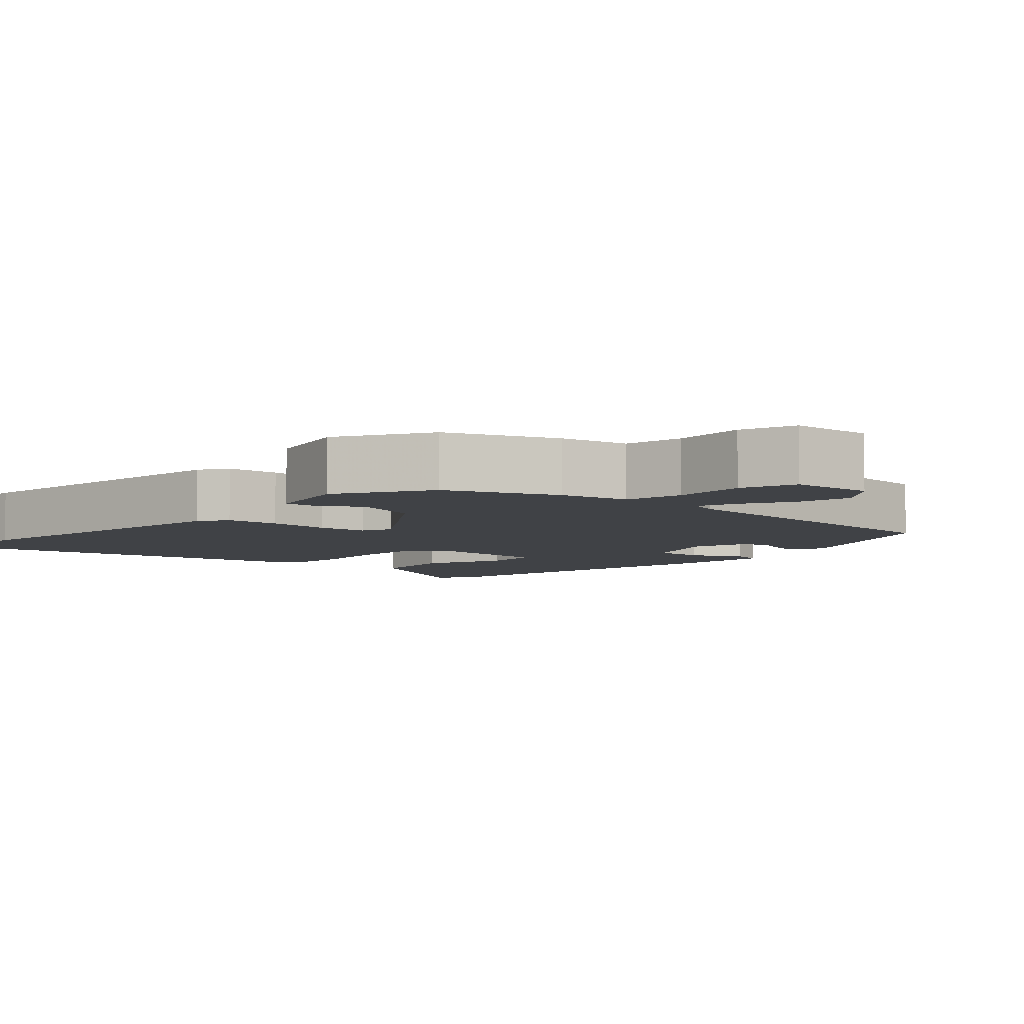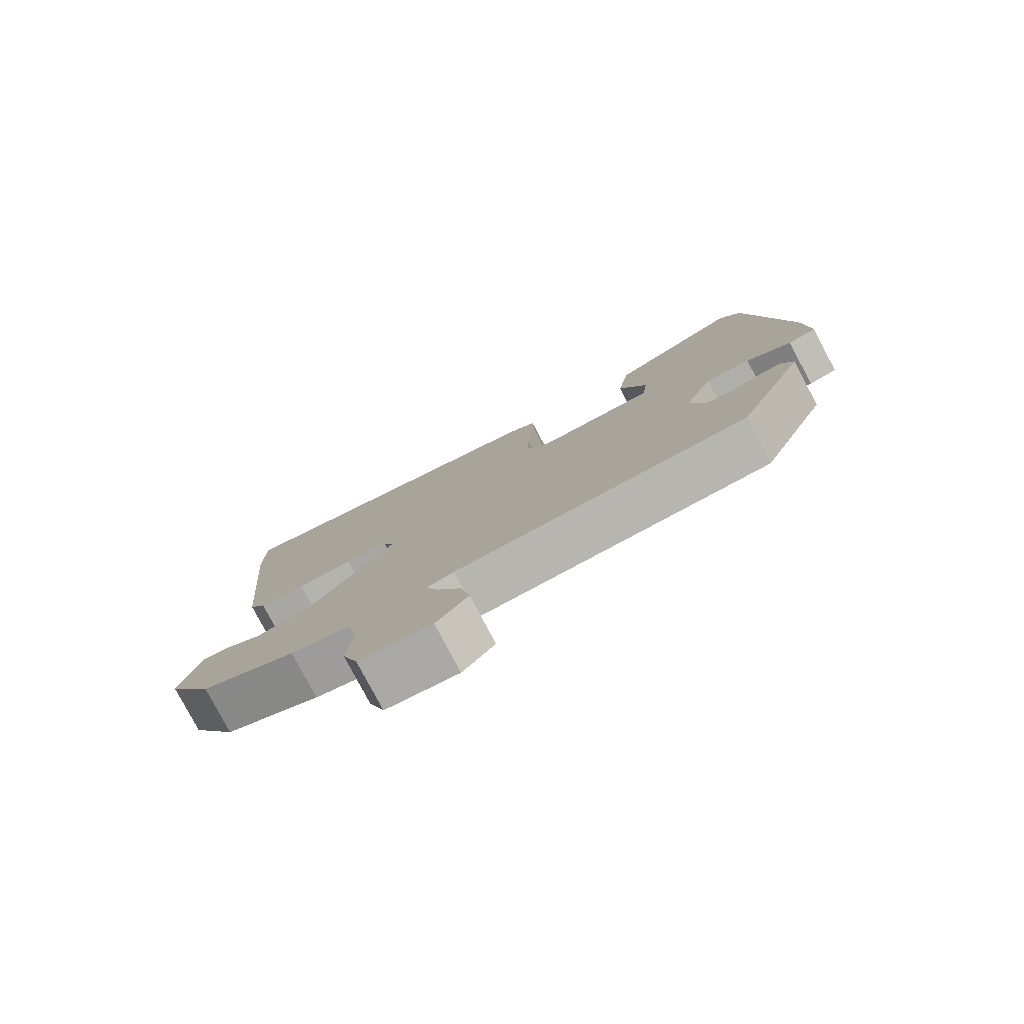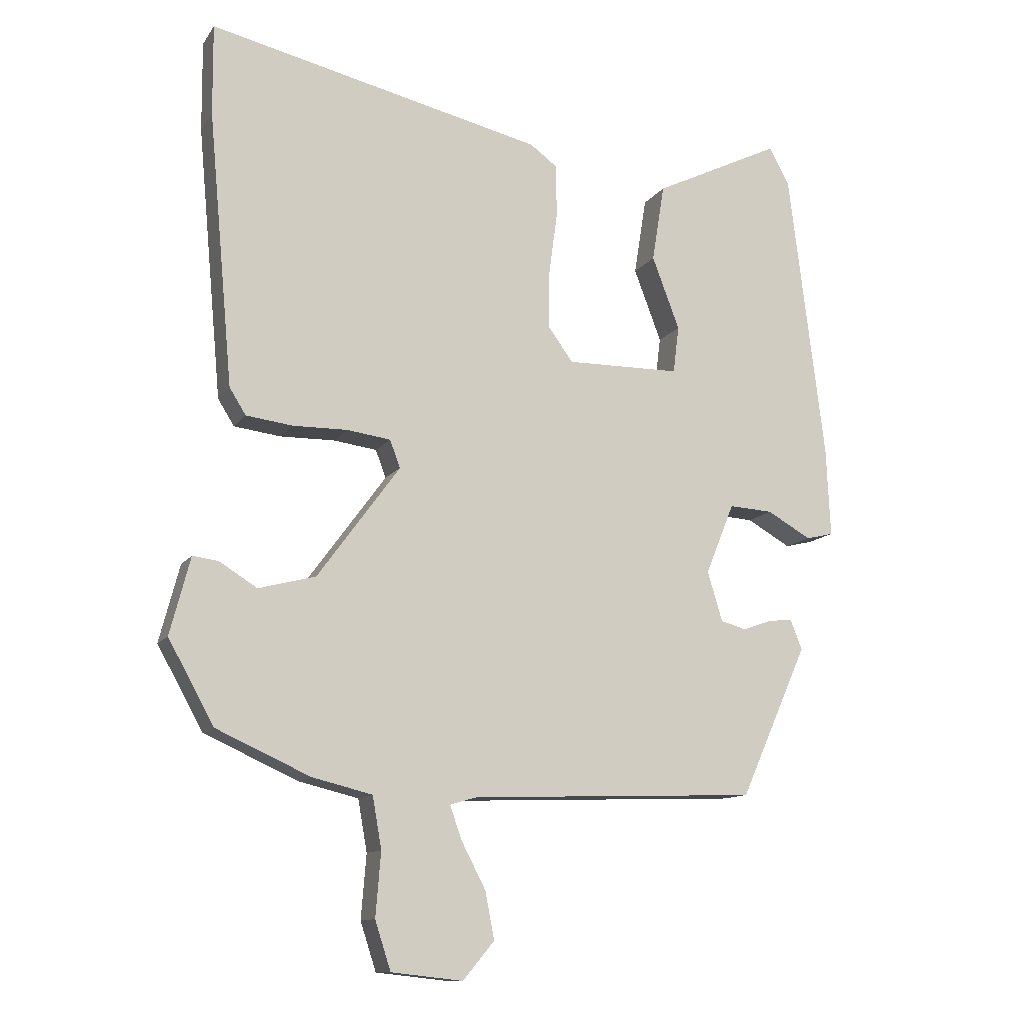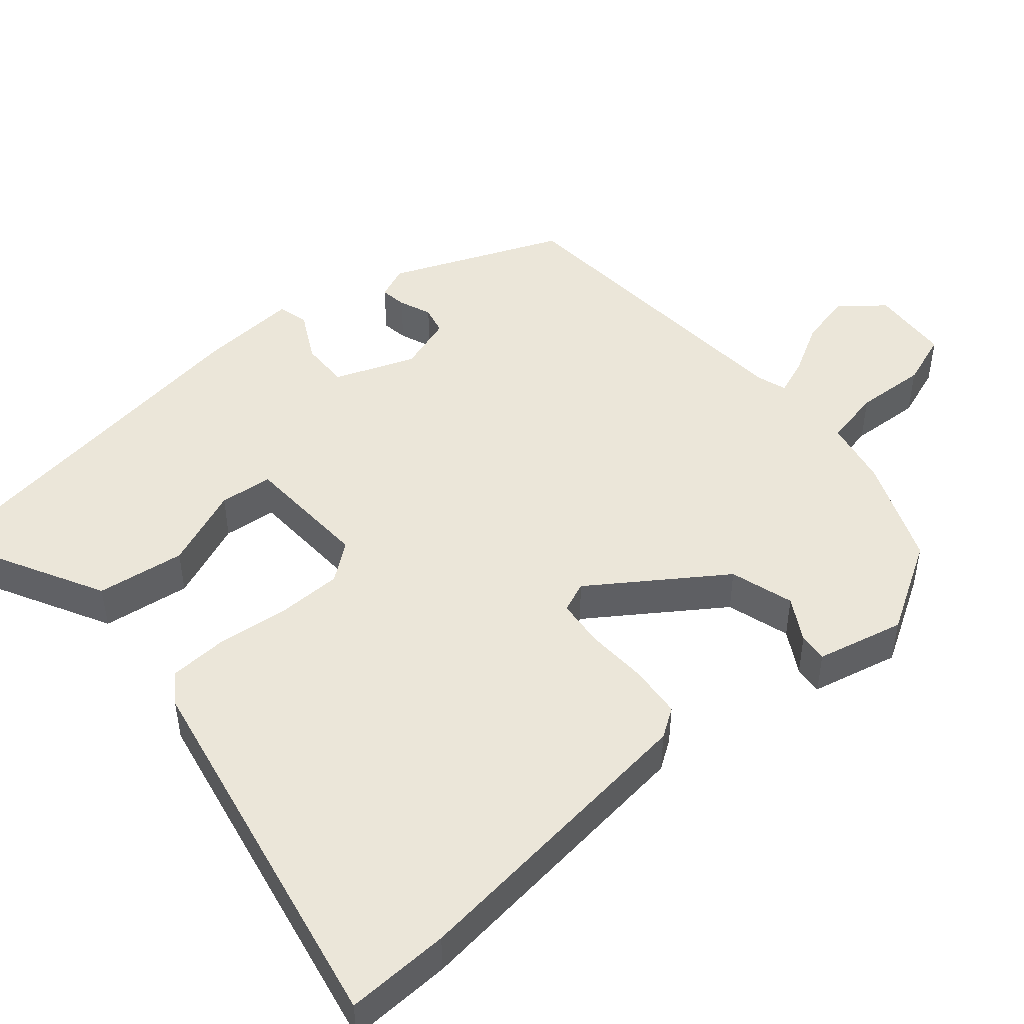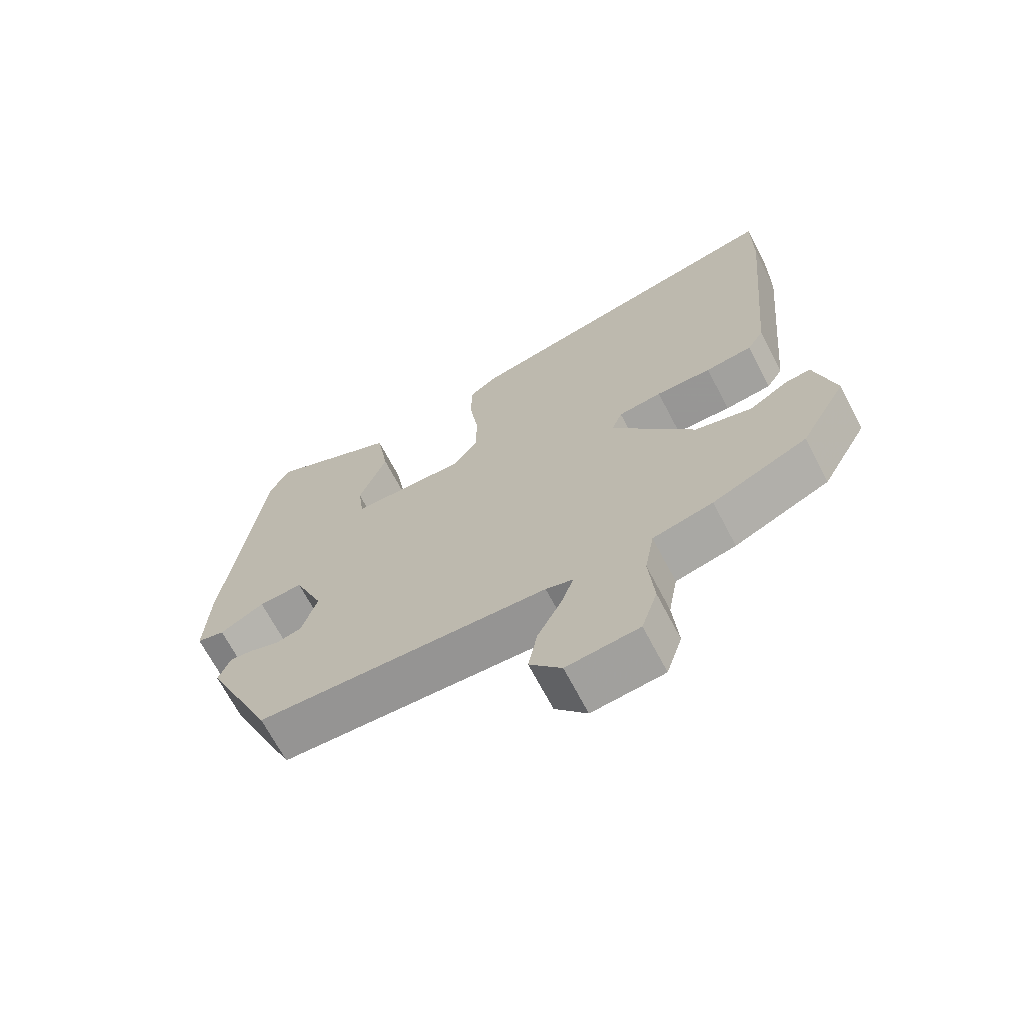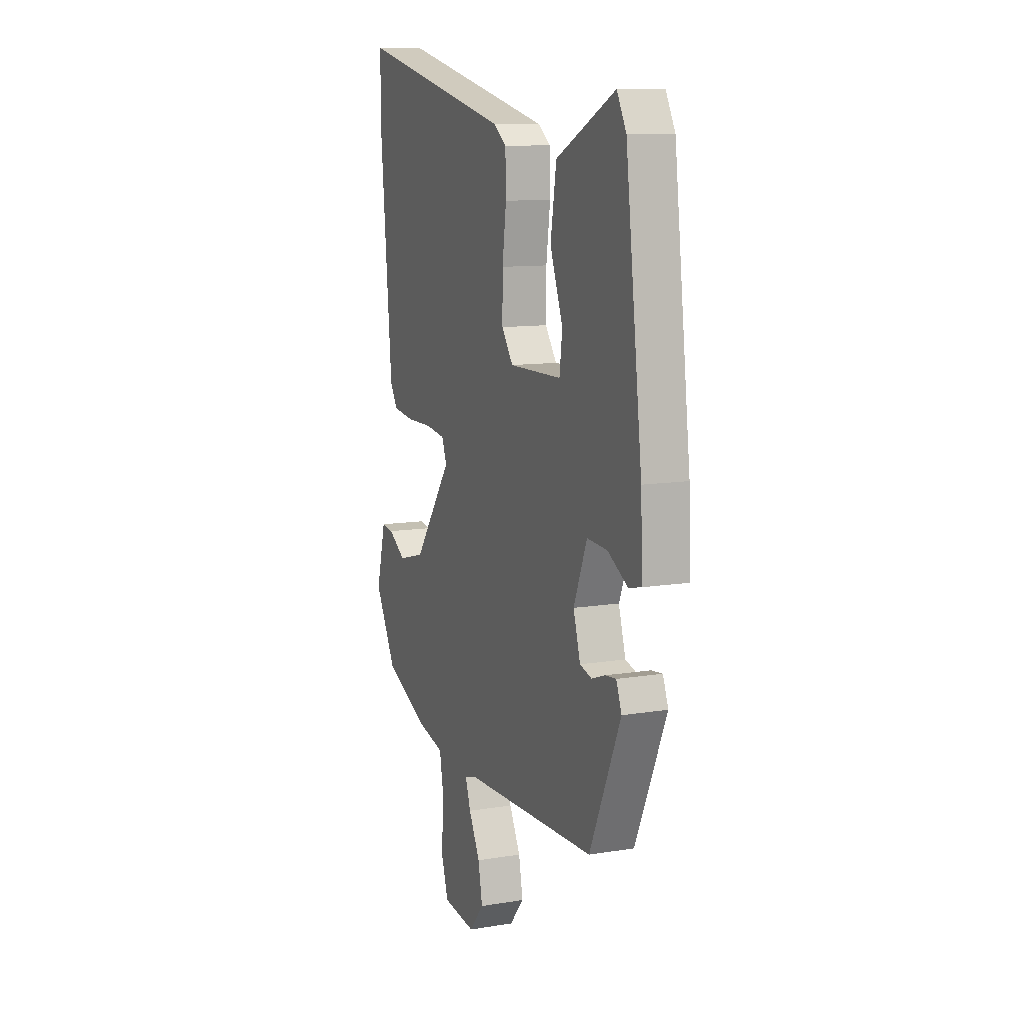
<metadata>
{"format":"obj","ext":"obj","renderer":"f3d","projection":"perspective","resolution":1024,"background":"white","views":[{"elev":-6.1,"azim":135.9,"up":"+Y"},{"elev":-79.7,"azim":-152.1,"up":"+Z"},{"elev":-11.9,"azim":159.0,"up":"+Z"},{"elev":47.0,"azim":47.8,"up":"+Y"},{"elev":-68.4,"azim":27.6,"up":"+Z"},{"elev":10.9,"azim":-112.3,"up":"+Z"}]}
</metadata>
<code>
v -0.363 0.07 -0.51
v -0.466 0.07 -0.279
v -0.448 0.07 -0.233
v -0.412 0.07 -0.237
v -0.367 0.07 -0.253
v -0.328 0.07 -0.242
v -0.305 0.07 -0.166
v -0.349 0.07 -0.058
v -0.416 0.07 -0.062
v -0.483 0.07 -0.1
v -0.525 0.07 -0.09
v -0.519 0.07 0.045
v -0.464 0.07 0.492
v -0.433 0.07 0.549
v -0.238 0.07 0.454
v -0.219 0.07 0.335
v -0.261 0.07 0.224
v -0.252 0.07 0.152
v -0.078 0.07 0.15
v -0.04 0.07 0.202
v -0.041 0.07 0.291
v -0.054 0.07 0.388
v -0.052 0.07 0.467
v -0.011 0.07 0.497
v 0.501 0.07 0.614
v 0.5 0.07 0.475
v 0.462 0.07 0.057
v 0.437 0.07 0.017
v 0.366 0.07 0.008
v 0.282 0.07 0.009
v 0.216 0.07 0
v 0.2 0.07 -0.042
v 0.326 0.07 -0.214
v 0.413 0.07 -0.237
v 0.471 0.07 -0.201
v 0.51 0.07 -0.196
v 0.541 0.07 -0.314
v 0.471 0.07 -0.44
v 0.327 0.07 -0.505
v 0.236 0.07 -0.527
v 0.222 0.07 -0.606
v 0.23 0.07 -0.703
v 0.206 0.07 -0.777
v 0.097 0.07 -0.789
v 0.049 0.07 -0.732
v 0.063 0.07 -0.66
v 0.1 0.07 -0.589
v 0.118 0.07 -0.538
v 0.077 0.07 -0.526
v -0.363 0 -0.51
v -0.466 0 -0.279
v -0.448 0 -0.233
v -0.412 0 -0.237
v -0.367 0 -0.253
v -0.328 0 -0.242
v -0.305 0 -0.166
v -0.349 0 -0.058
v -0.416 0 -0.062
v -0.483 0 -0.1
v -0.525 0 -0.09
v -0.519 0 0.045
v -0.464 0 0.492
v -0.433 0 0.549
v -0.238 0 0.454
v -0.219 0 0.335
v -0.261 0 0.224
v -0.252 0 0.152
v -0.078 0 0.15
v -0.04 0 0.202
v -0.041 0 0.291
v -0.054 0 0.388
v -0.052 0 0.467
v -0.011 0 0.497
v 0.501 0 0.614
v 0.5 0 0.475
v 0.462 0 0.057
v 0.437 0 0.017
v 0.366 0 0.008
v 0.282 0 0.009
v 0.216 0 0
v 0.2 0 -0.042
v 0.326 0 -0.214
v 0.413 0 -0.237
v 0.471 0 -0.201
v 0.51 0 -0.196
v 0.541 0 -0.314
v 0.471 0 -0.44
v 0.327 0 -0.505
v 0.236 0 -0.527
v 0.222 0 -0.606
v 0.23 0 -0.703
v 0.206 0 -0.777
v 0.097 0 -0.789
v 0.049 0 -0.732
v 0.063 0 -0.66
v 0.1 0 -0.589
v 0.118 0 -0.538
v 0.077 0 -0.526
f 45 46 47
f 44 45 47
f 43 44 47
f 42 43 47
f 41 42 47
f 40 41 47 48
f 40 48 49
f 39 40 49
f 38 39 49
f 37 38 49
f 36 37 49
f 35 36 49
f 34 35 49
f 28 29 30
f 27 28 30
f 26 27 30
f 25 26 30
f 24 25 30
f 23 24 30
f 22 23 30
f 21 22 30
f 20 21 30 31
f 19 20 31 32
f 15 16 17
f 14 15 17
f 13 14 17
f 12 13 17
f 11 12 17
f 10 11 17
f 9 10 17
f 8 9 17 18
f 19 32 33
f 18 19 33
f 8 18 33
f 7 8 33
f 3 4 5
f 2 3 5
f 1 2 5
f 34 49 1
f 33 34 1
f 7 33 1
f 6 7 1
f 1 5 6
f 96 95 94
f 96 94 93
f 96 93 92
f 96 92 91
f 96 91 90
f 97 96 90 89
f 98 97 89
f 98 89 88
f 98 88 87
f 98 87 86
f 98 86 85
f 98 85 84
f 98 84 83
f 79 78 77
f 79 77 76
f 79 76 75
f 79 75 74
f 79 74 73
f 79 73 72
f 79 72 71
f 79 71 70
f 80 79 70 69
f 81 80 69 68
f 66 65 64
f 66 64 63
f 66 63 62
f 66 62 61
f 66 61 60
f 66 60 59
f 66 59 58
f 67 66 58 57
f 82 81 68
f 82 68 67
f 82 67 57
f 82 57 56
f 54 53 52
f 54 52 51
f 54 51 50
f 50 98 83
f 50 83 82
f 50 82 56
f 50 56 55
f 55 54 50
f 1 50 51 2
f 2 51 52 3
f 3 52 53 4
f 4 53 54 5
f 5 54 55 6
f 6 55 56 7
f 7 56 57 8
f 8 57 58 9
f 9 58 59 10
f 10 59 60 11
f 11 60 61 12
f 12 61 62 13
f 13 62 63 14
f 14 63 64 15
f 15 64 65 16
f 16 65 66 17
f 17 66 67 18
f 18 67 68 19
f 19 68 69 20
f 20 69 70 21
f 21 70 71 22
f 22 71 72 23
f 23 72 73 24
f 24 73 74 25
f 25 74 75 26
f 26 75 76 27
f 27 76 77 28
f 28 77 78 29
f 29 78 79 30
f 30 79 80 31
f 31 80 81 32
f 32 81 82 33
f 33 82 83 34
f 34 83 84 35
f 35 84 85 36
f 36 85 86 37
f 37 86 87 38
f 38 87 88 39
f 39 88 89 40
f 40 89 90 41
f 41 90 91 42
f 42 91 92 43
f 43 92 93 44
f 44 93 94 45
f 45 94 95 46
f 46 95 96 47
f 47 96 97 48
f 48 97 98 49
f 49 98 50 1

</code>
